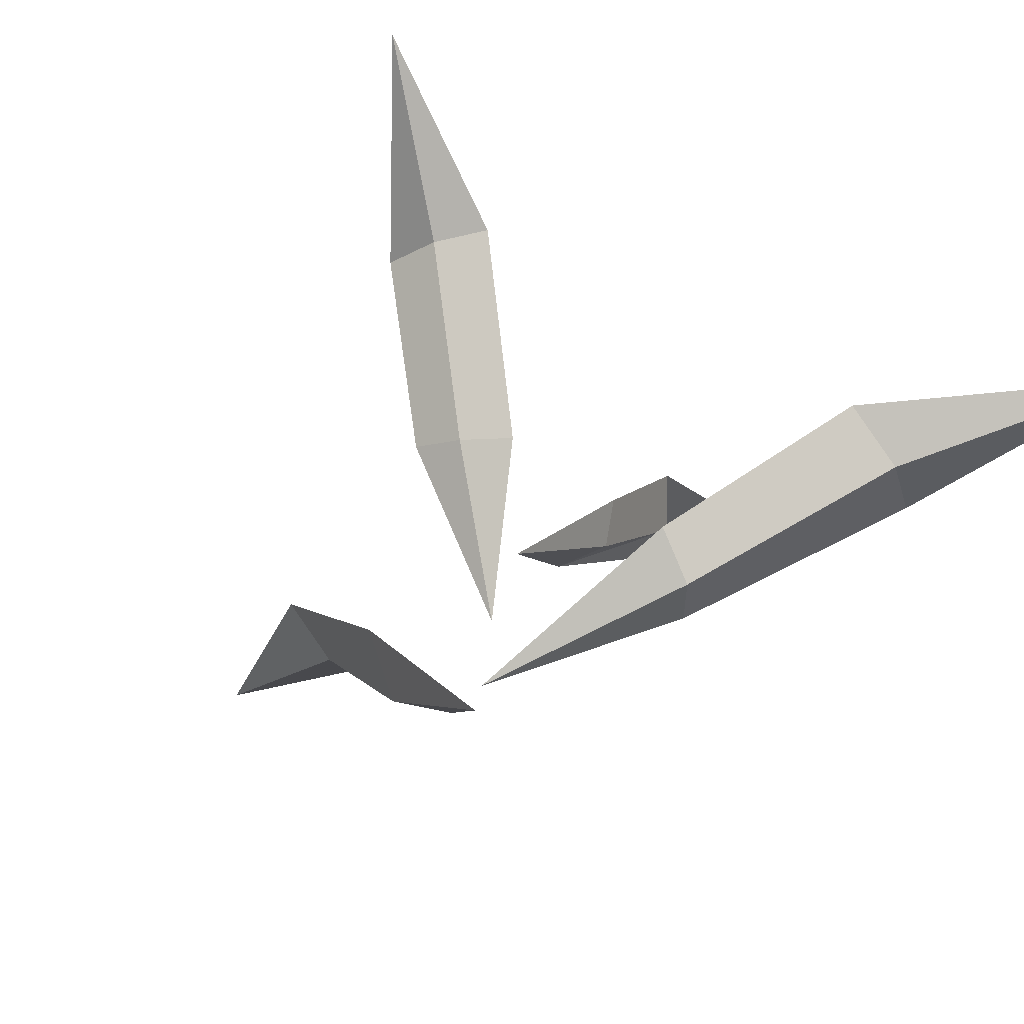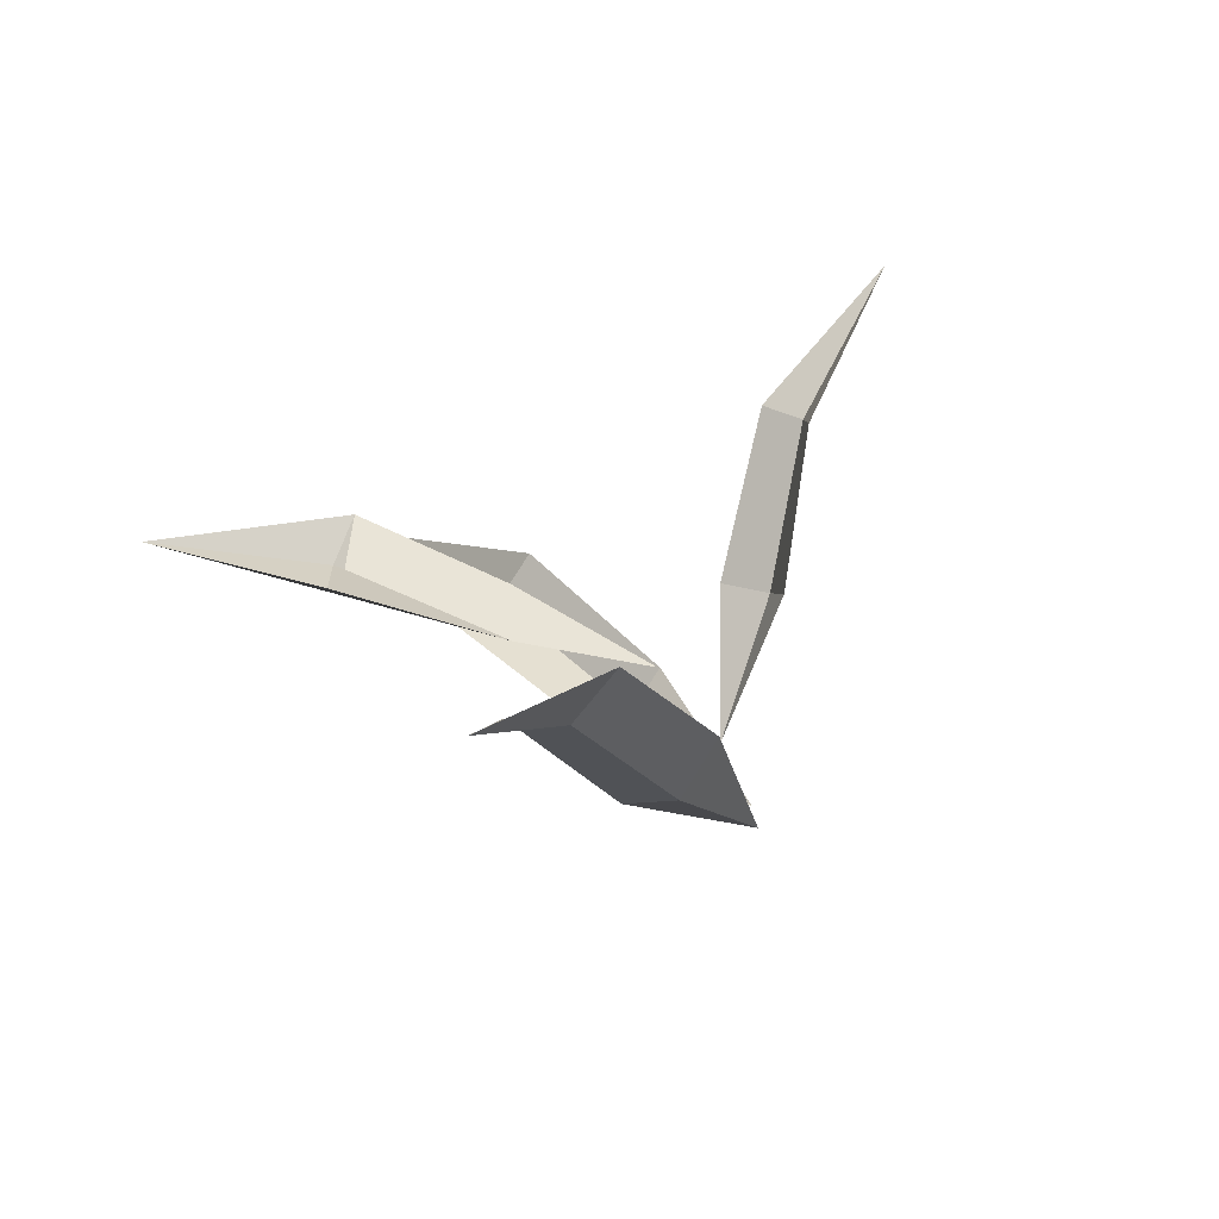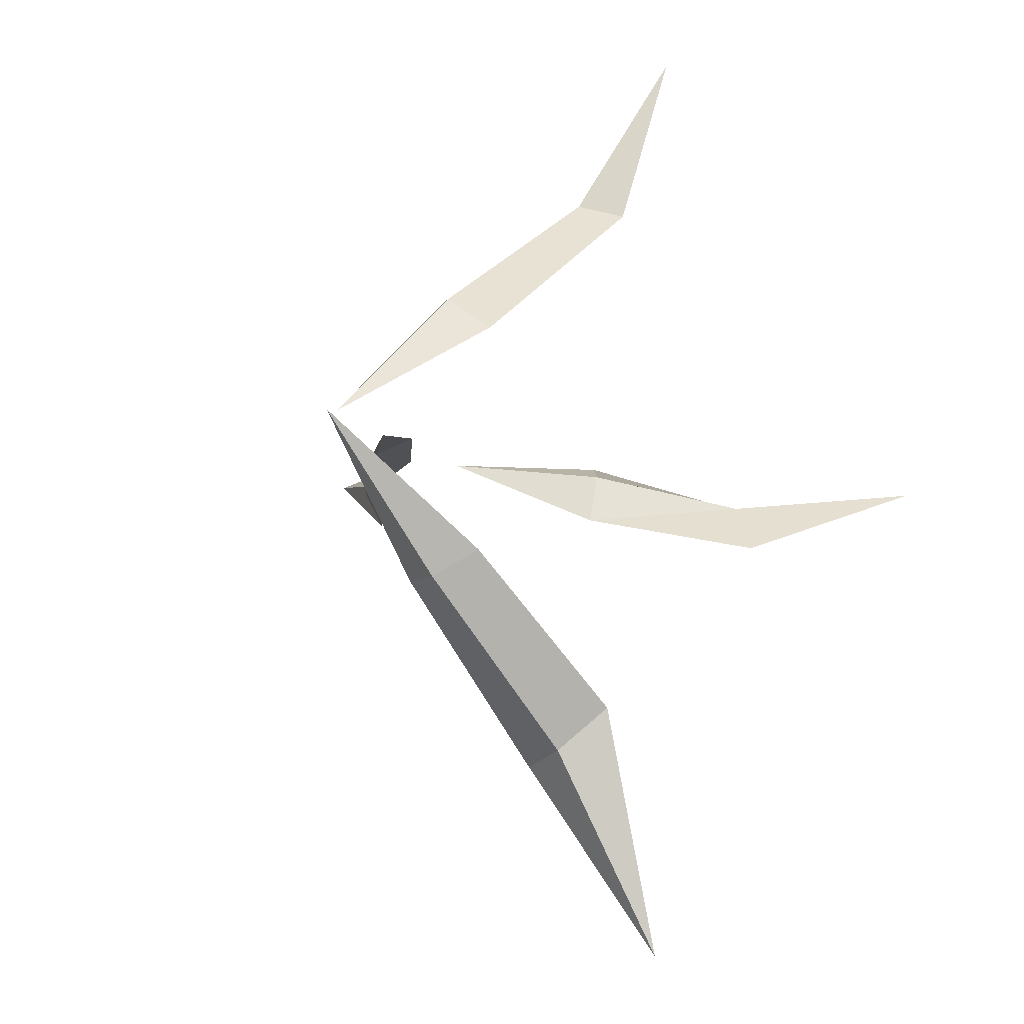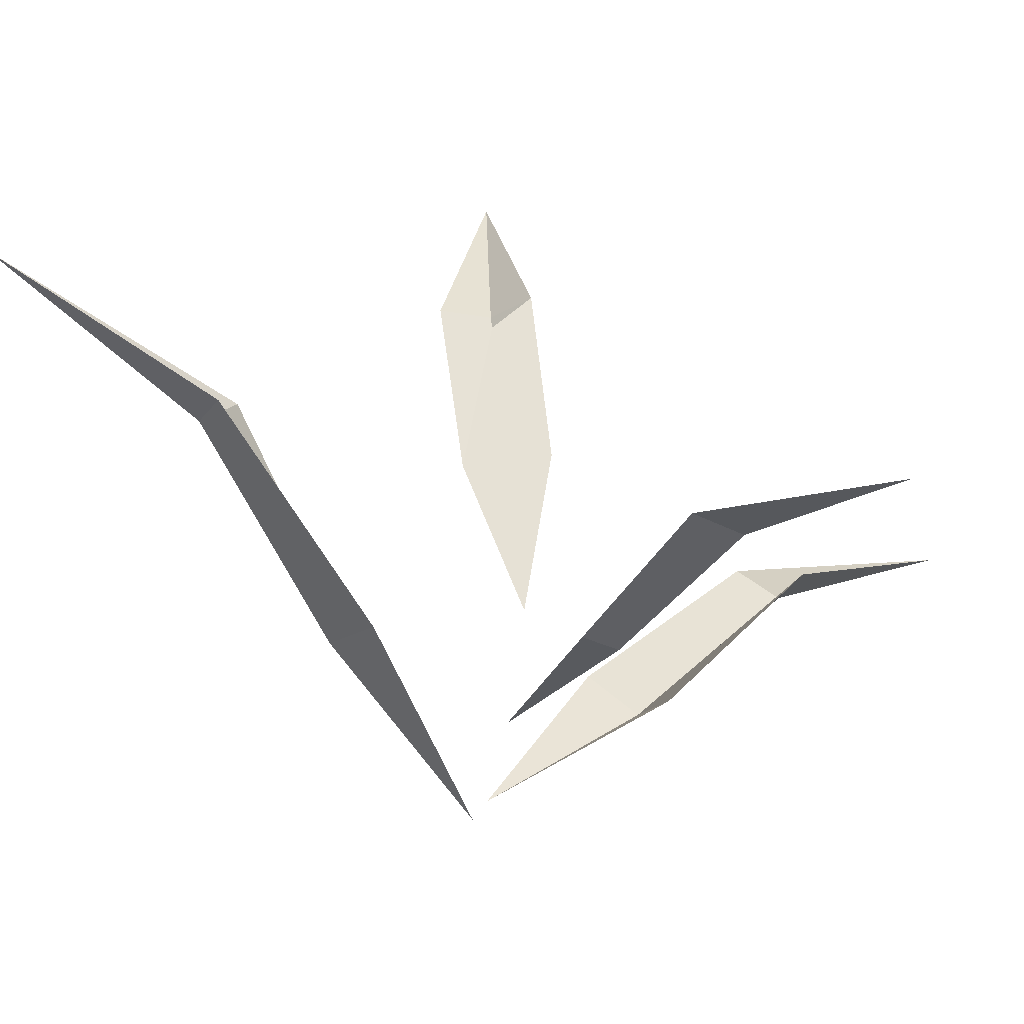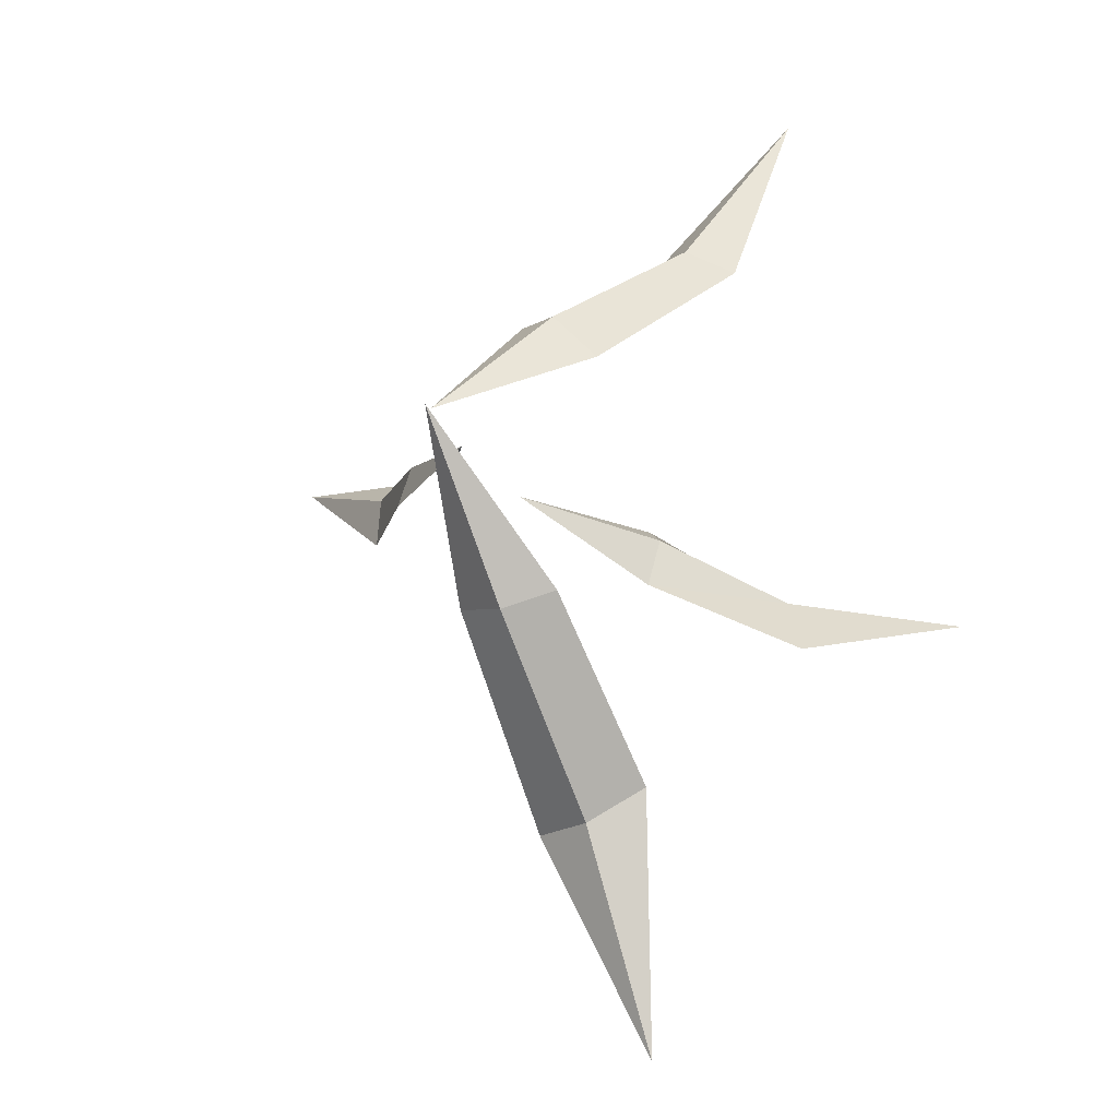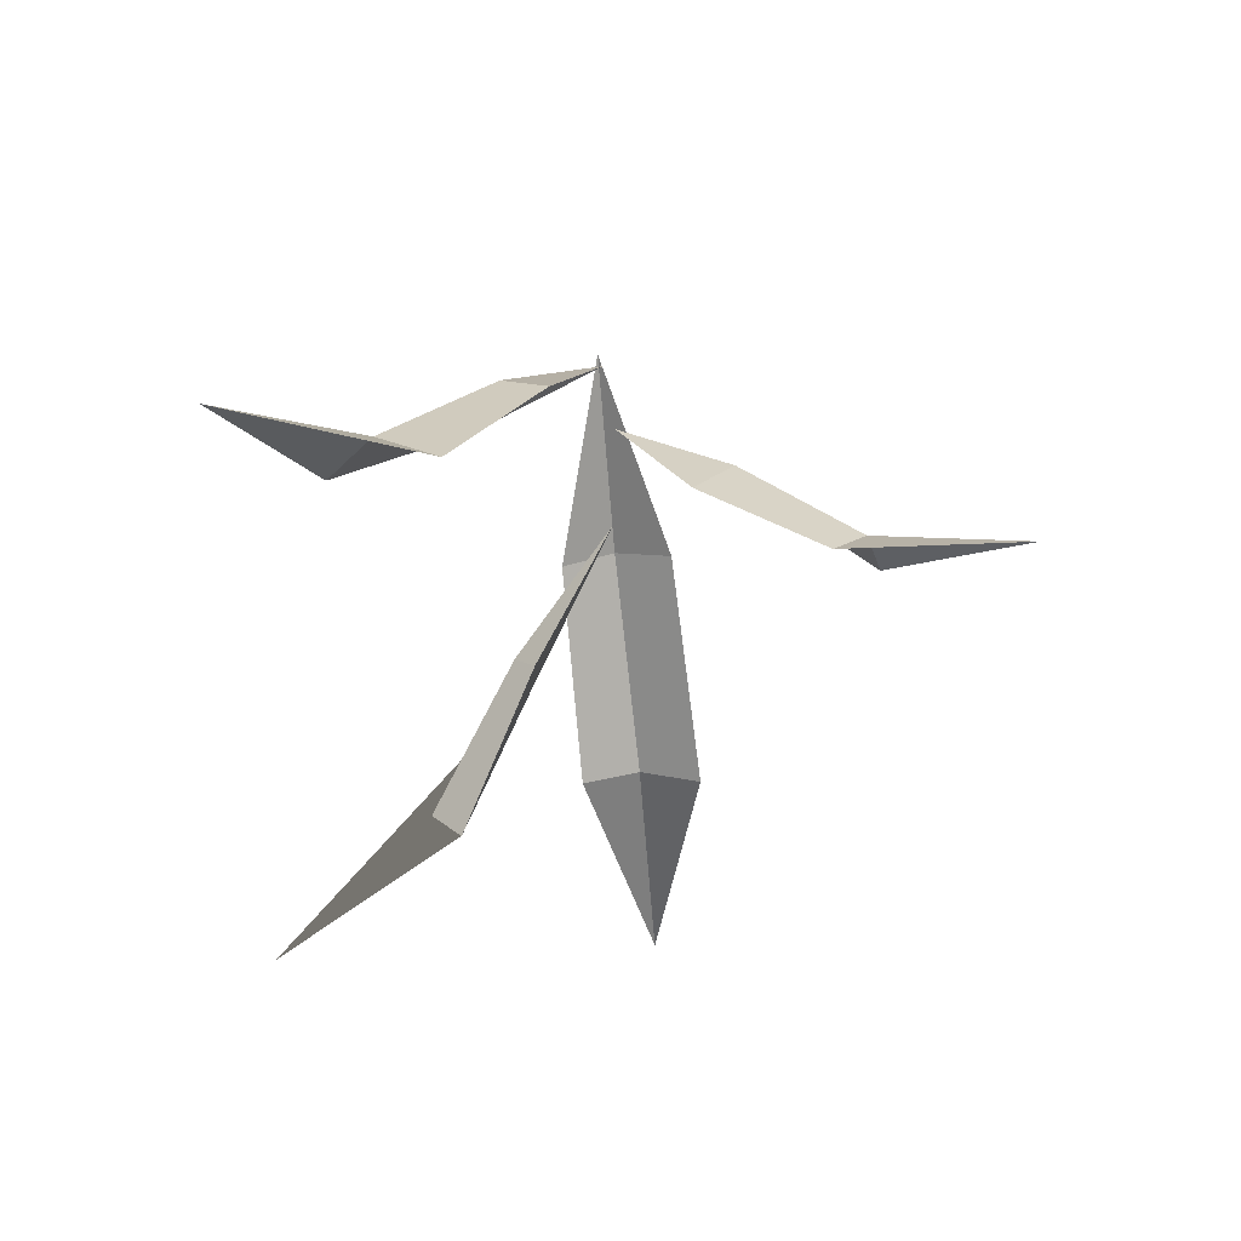
<metadata>
{"format":"obj","ext":"obj","renderer":"f3d","projection":"perspective","resolution":1024,"background":"white","views":[{"elev":-59.2,"azim":-37.2,"up":"+Y"},{"elev":-54.9,"azim":-150.4,"up":"+Z"},{"elev":-42.3,"azim":42.0,"up":"+Z"},{"elev":4.7,"azim":-95.2,"up":"+Y"},{"elev":-44.0,"azim":24.9,"up":"+Z"},{"elev":74.3,"azim":173.4,"up":"+Z"}]}
</metadata>
<code>
o leaves_Circle.015
v -0 0.005149 -0.03689
v 0.1041 0.3289 -0.2481
v -0.1099 0.7145 -0.4529
v 0.1099 0.6986 -0.4244
v 0 0.9535 -0.8243
v -0.09534 0.3445 -0.2056
v 0 0.6755 -0.4862
v 0.004364 0.3057 -0.2743
v -0.0131 0.1708 0.02044
v -0.2378 0.3421 0.1192
v -0.3164 0.5482 0.4082
v -0.4047 0.5517 0.2675
v -0.614 0.6173 0.5579
v -0.1211 0.3583 0.2168
v -0.3802 0.5155 0.3527
v -0.1992 0.3157 0.1829
v -0.00638 0.03763 -0.01324
v 0.09781 0.1864 0.308
v 0.4636 0.3712 0.4896
v 0.2778 0.3835 0.5751
v 0.6015 0.3744 0.8858
v 0.2392 0.2105 0.1857
v 0.3802 0.3295 0.5513
v 0.178 0.1506 0.2659
v 0.01324 0.3564 0.05082
v 0.1728 0.606 0.1133
v 0.3791 0.853 -0.06473
v 0.324 0.8756 0.09248
v 0.651 1.036 0.03972
v 0.1722 0.5883 -0.0403
v 0.3848 0.84 0.0259
v 0.2058 0.5728 0.04854
f 1 2 8
f 7 4 5
f 6 8 7 3
f 8 2 4 7
f 3 7 5
f 6 1 8
f 9 10 16
f 15 12 13
f 14 16 15 11
f 16 10 12 15
f 11 15 13
f 14 9 16
f 17 18 24
f 23 20 21
f 22 24 23 19
f 24 18 20 23
f 19 23 21
f 22 17 24
f 25 32 26
f 31 29 28
f 30 27 31 32
f 32 31 28 26
f 27 29 31
f 30 32 25
f 30 25 26 28 29 27

</code>
